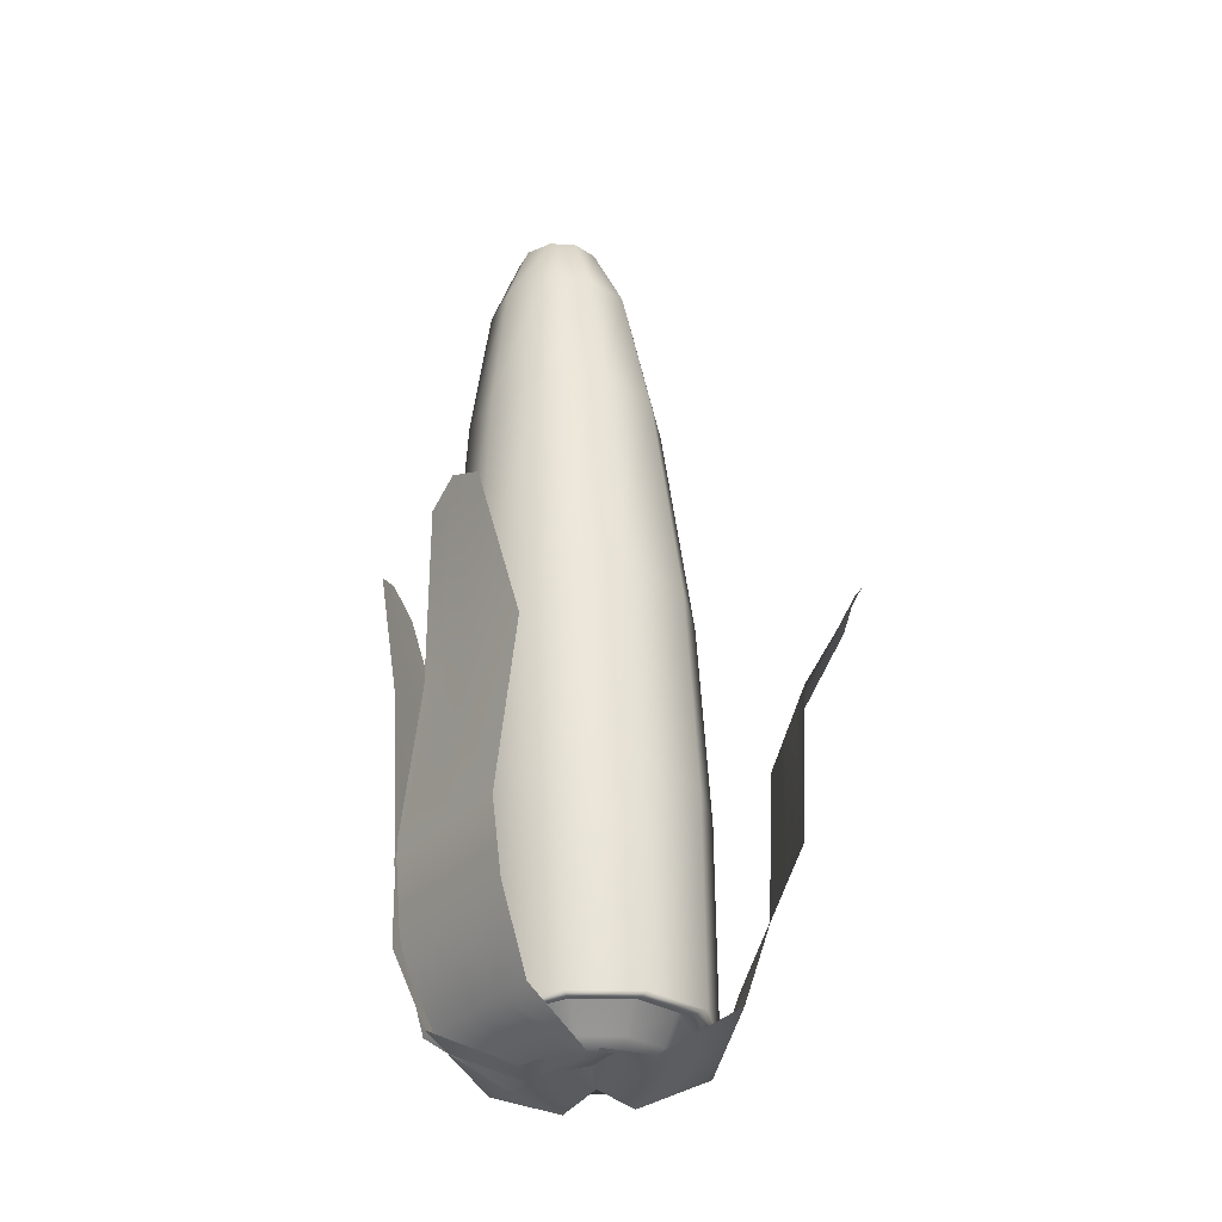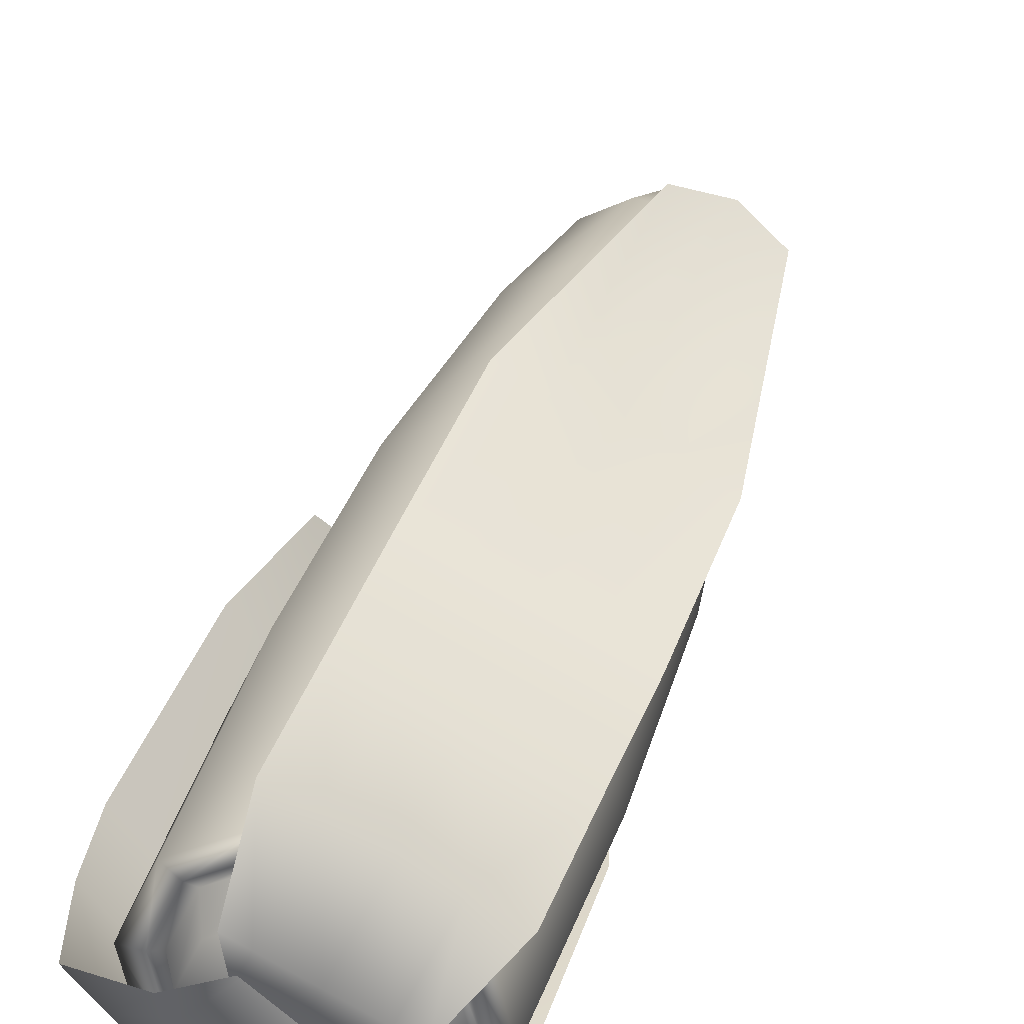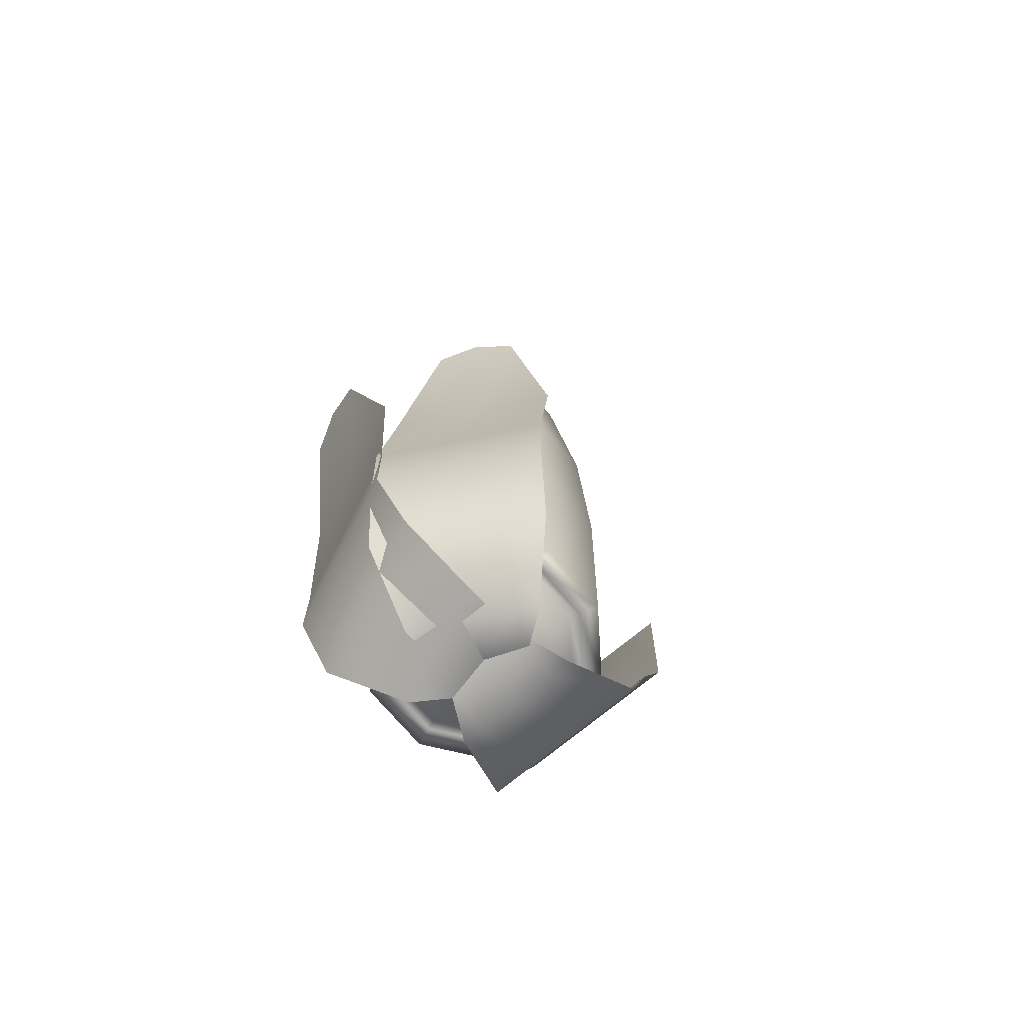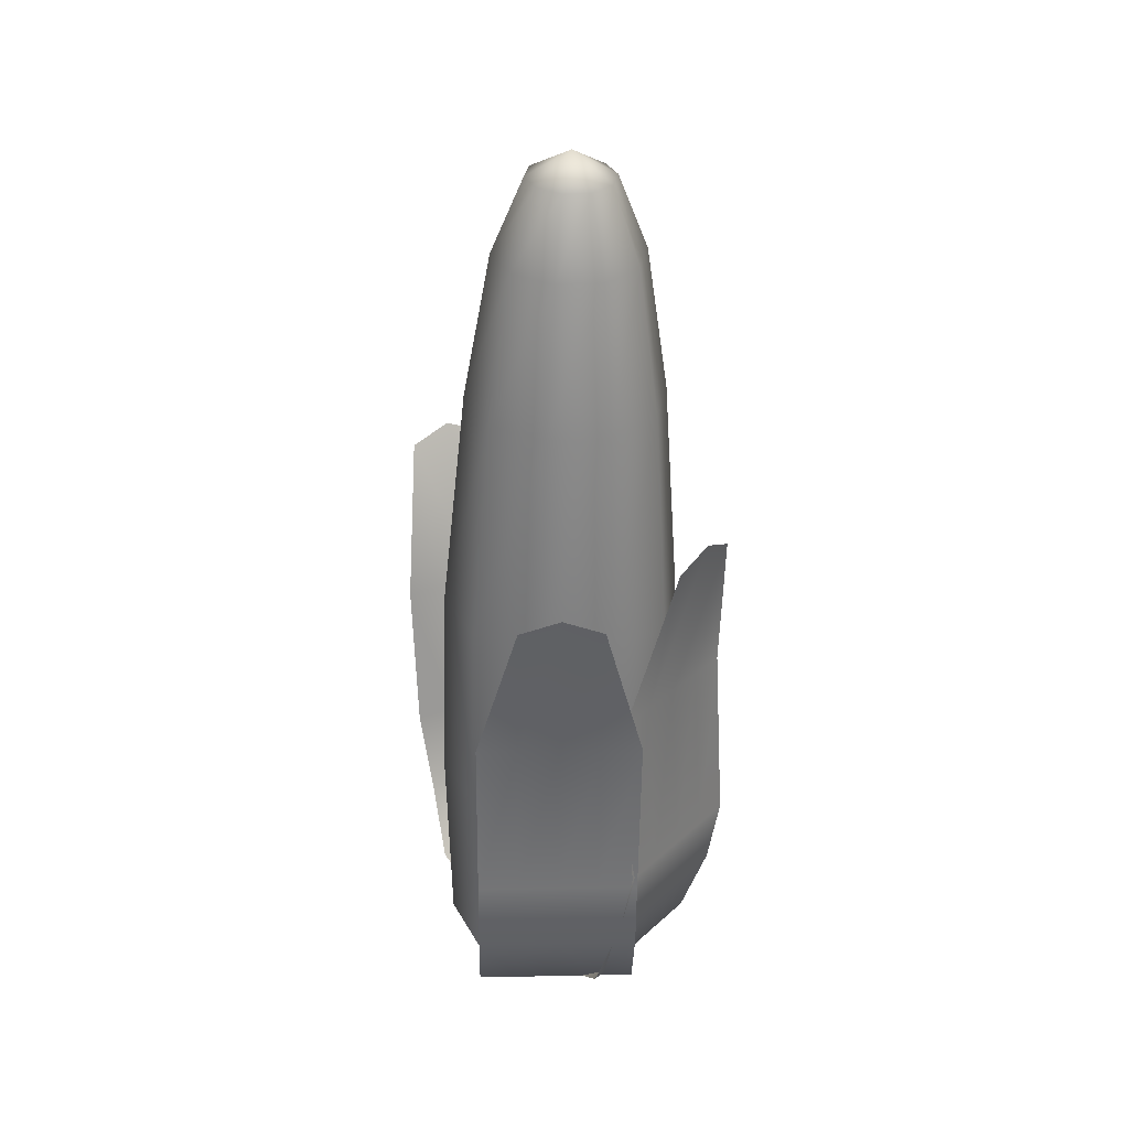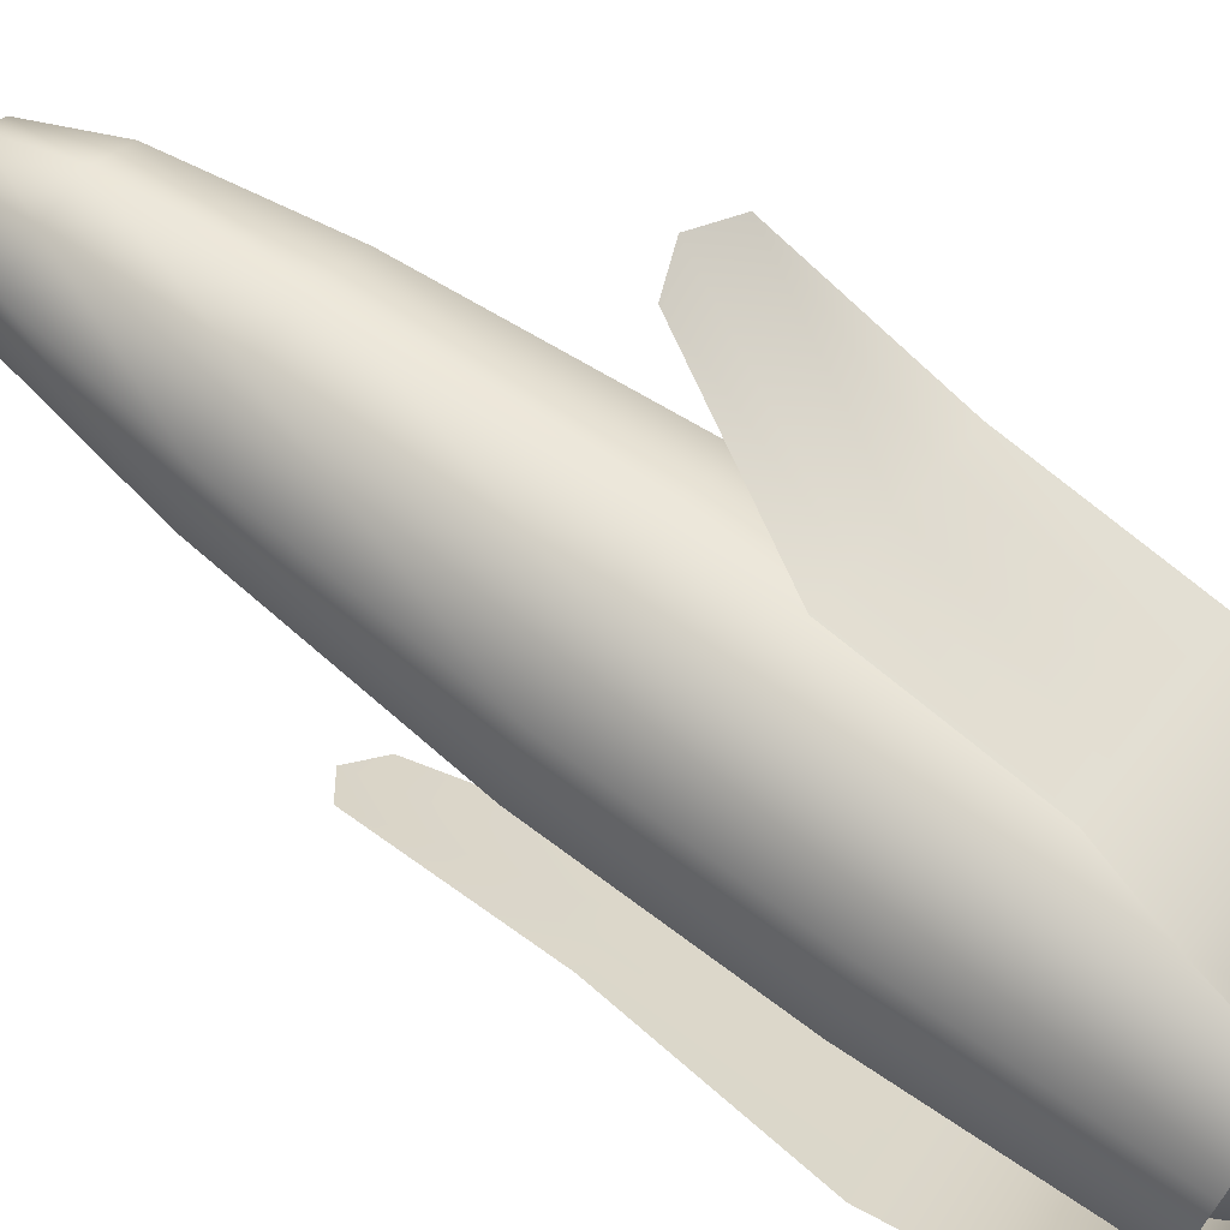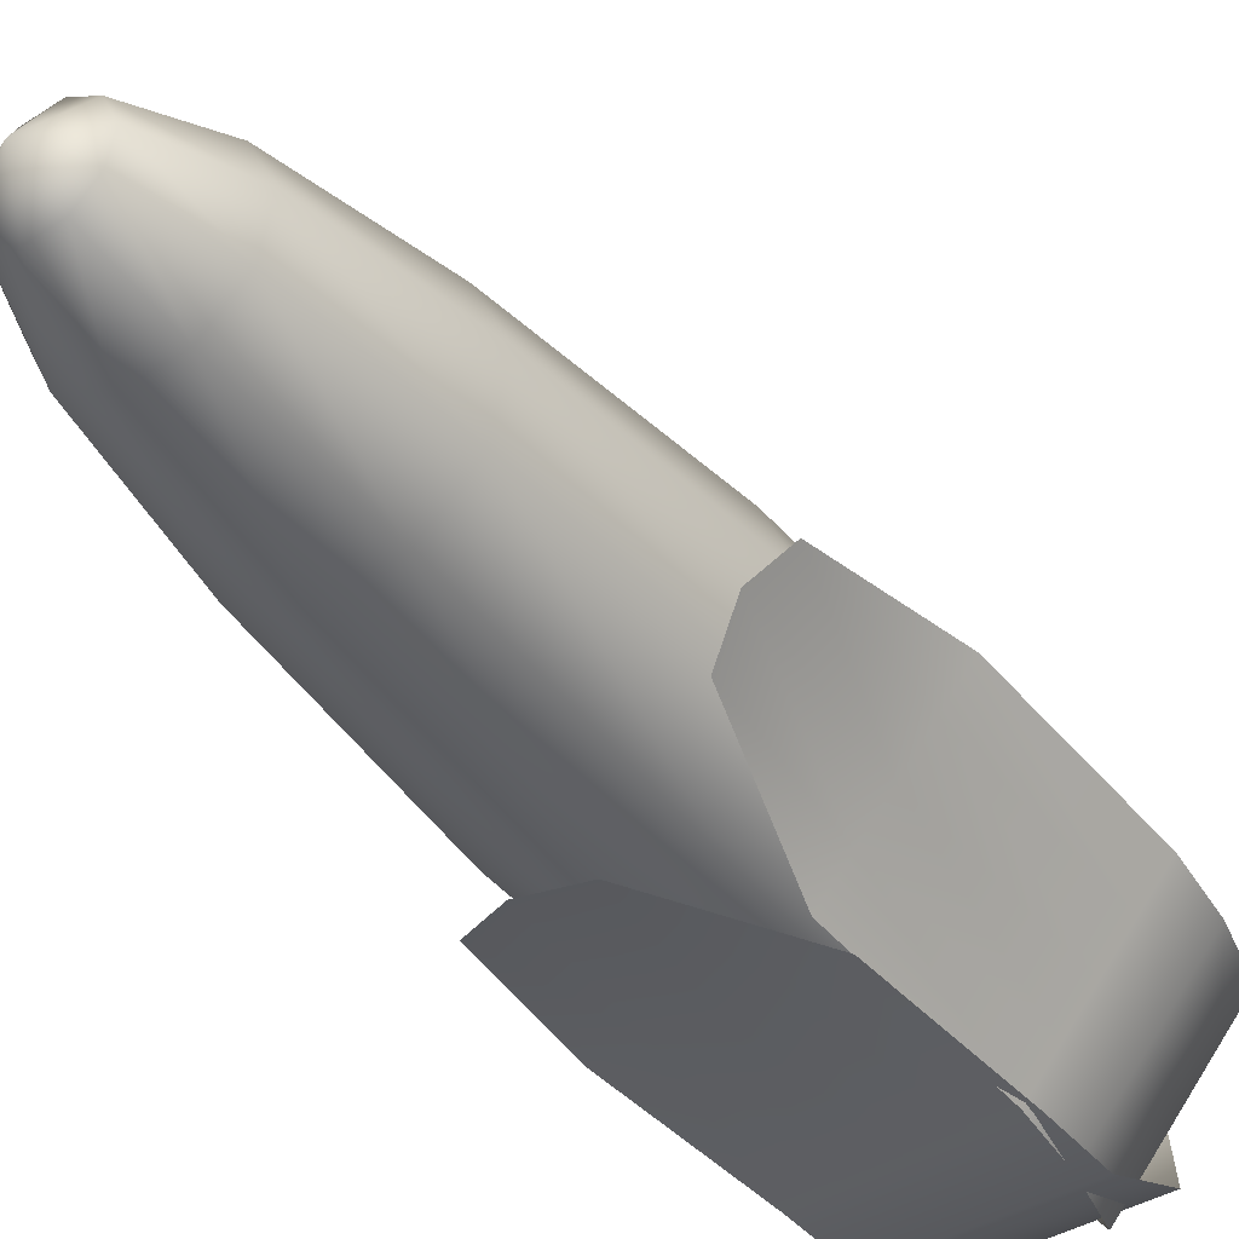
<metadata>
{"format":"obj","ext":"obj","renderer":"f3d","projection":"perspective","resolution":1024,"background":"white","views":[{"elev":-33.2,"azim":-73.6,"up":"+Y"},{"elev":35.4,"azim":16.2,"up":"+Z"},{"elev":-73.0,"azim":-116.9,"up":"+Y"},{"elev":31.3,"azim":178.2,"up":"+Y"},{"elev":74.8,"azim":-52.9,"up":"+Z"},{"elev":-41.9,"azim":-144.2,"up":"+Z"}]}
</metadata>
<code>
g default
v -0.02185 0.2026 -0.08589
v -0.00564 0.2093 -0.0877
v 0.01069 0.2028 -0.08596
v -0.03756 0.1386 -0.07108
v -0.02128 0.1387 -0.07111
v -0.005012 0.1389 -0.07115
v 0.01126 0.139 -0.07119
v 0.02753 0.1391 -0.07122
v -0.03694 0.06596 -0.06708
v -0.02067 0.0661 -0.06712
v -0.004394 0.06624 -0.06715
v 0.01188 0.06637 -0.06719
v 0.02815 0.06651 -0.06723
v -0.01997 -0.000136 -0.005236
v -0.0037 0 -0.005272
v 0.01257 0.000137 -0.005309
v -0.03669 0.037 -0.06666
v -0.02042 0.03713 -0.0667
v -0.00415 0.03727 -0.06673
v 0.01212 0.0374 -0.06677
v 0.02839 0.03754 -0.06681
v -0.0364 0.005319 -0.05302
v -0.02809 -0.007124 -0.023
v -0.02013 0.005455 -0.05305
v -0.01995 -0.007056 -0.02302
v -0.003854 0.005592 -0.05309
v -0.003682 -0.006919 -0.02305
v 0.01242 0.005729 -0.05313
v 0.01259 -0.006782 -0.02309
v 0.02073 -0.006714 -0.02311
v 0.02869 0.005865 -0.05316
v 0.05412 0.1935 0.0811
v 0.03973 0.2004 0.08864
v 0.02432 0.1938 0.09418
v 0.05696 0.137 0.04851
v 0.04206 0.1371 0.05505
v 0.02716 0.1373 0.06158
v 0.01226 0.1375 0.06812
v -0.002642 0.1376 0.07466
v 0.05507 0.0725 0.04584
v 0.04017 0.07266 0.05238
v 0.02527 0.07283 0.05892
v 0.01037 0.07299 0.06545
v -0.00453 0.07316 0.07199
v 0.0112 -0.000166 -0.01181
v -0.0037 0 -0.005272
v -0.0186 0.000166 0.001265
v 0.04963 0.04272 0.03418
v 0.03473 0.04289 0.04072
v 0.01982 0.04306 0.04726
v 0.004924 0.04322 0.05379
v -0.009977 0.04339 0.06033
v 0.0451 0.009875 0.0247
v 0.02598 -0.005409 0.001764
v 0.0302 0.01004 0.03123
v 0.01853 -0.005326 0.005033
v 0.0153 0.01021 0.03777
v 0.003632 -0.00516 0.01157
v 0.000396 0.01037 0.04431
v -0.01127 -0.004994 0.01811
v -0.01872 -0.004911 0.02138
v -0.01451 0.01054 0.05085
v -0.07195 0.2065 -0.02914
v -0.06297 0.2138 -0.04246
v -0.05154 0.2077 -0.05446
v -0.07215 0.1413 -0.01162
v -0.06194 0.1419 -0.02428
v -0.05174 0.1425 -0.03693
v -0.04153 0.1432 -0.04959
v -0.03132 0.1438 -0.06225
v -0.07563 0.06876 -0.01802
v -0.06543 0.06938 -0.03068
v -0.05522 0.07001 -0.04334
v -0.04501 0.07064 -0.056
v -0.03481 0.07127 -0.06866
v -0.01391 -0.000628 0.007387
v -0.0037 0 -0.005272
v 0.006506 0.000628 -0.01793
v -0.07109 0.03967 -0.0158
v -0.06088 0.0403 -0.02846
v -0.05068 0.04093 -0.04112
v -0.04047 0.04155 -0.05378
v -0.03026 0.04218 -0.06644
v -0.06121 0.007243 -0.009442
v -0.03302 -0.006757 0.002136
v -0.051 0.007871 -0.0221
v -0.02791 -0.006443 -0.004194
v -0.0408 0.008499 -0.03476
v -0.0177 -0.005815 -0.01685
v -0.03059 0.009126 -0.04742
v -0.007499 -0.005187 -0.02951
v -0.002396 -0.004873 -0.03584
v -0.02038 0.009754 -0.06008
v 0.04061 0.01 -0.01005
v 0.02954 0.008766 -0.03534
v 0.005705 0.007721 -0.04929
v -0.0218 0.007266 -0.04657
v -0.04246 0.007573 -0.02822
v -0.04839 0.008526 -0.001238
v -0.03732 0.00976 0.02406
v -0.01349 0.01081 0.03801
v 0.01402 0.01126 0.03529
v 0.03468 0.01095 0.01693
v 0.01854 0.3258 -0.02109
v 0.01135 0.325 -0.03753
v -0.004137 0.3243 -0.04659
v -0.02201 0.324 -0.04482
v -0.03543 0.3242 -0.0329
v -0.03928 0.3248 -0.01537
v -0.03209 0.3256 0.001069
v -0.01661 0.3263 0.01013
v 0.001263 0.3266 0.008366
v 0.01469 0.3264 -0.00356
v 0.03949 0.1763 -0.0169
v 0.02786 0.175 -0.0435
v 0.002789 0.1739 -0.05817
v -0.02613 0.1735 -0.05531
v -0.04786 0.1738 -0.03601
v -0.05409 0.1748 -0.007635
v -0.04246 0.1761 0.01897
v -0.01739 0.1772 0.03364
v 0.01153 0.1777 0.03078
v 0.03326 0.1773 0.01148
v 0.02944 0.2679 -0.01974
v 0.0243 0.2688 0.003678
v 0.006362 0.269 0.01961
v -0.01751 0.2686 0.02198
v -0.0382 0.2677 0.009863
v -0.04781 0.2667 -0.0121
v -0.04266 0.2658 -0.03552
v -0.02473 0.2656 -0.05145
v -0.000853 0.266 -0.05381
v 0.01984 0.2669 -0.0417
v 0.04225 0.09321 -0.01369
v 0.03035 0.09188 -0.04089
v 0.004721 0.09076 -0.05589
v -0.02485 0.09027 -0.05296
v -0.04706 0.0906 -0.03322
v -0.05344 0.09162 -0.004219
v -0.04154 0.09295 0.02298
v -0.01591 0.09407 0.03798
v 0.01366 0.09456 0.03505
v 0.03587 0.09423 0.01532
v 0.005999 0.3548 -0.02107
v 0.001779 0.3543 -0.03072
v -0.01117 0.3643 -0.01978
v -0.007311 0.3539 -0.03604
v -0.0178 0.3537 -0.035
v -0.02568 0.3538 -0.028
v -0.02794 0.3542 -0.01771
v -0.02372 0.3547 -0.008065
v -0.01463 0.3551 -0.002745
v -0.004141 0.3552 -0.003782
v 0.003738 0.3551 -0.01078
v 0.03339 0.009881 -0.00933
v 0.02412 0.008847 -0.03052
v 0.004149 0.007971 -0.04221
v -0.01889 0.00759 -0.03993
v -0.0362 0.007847 -0.02456
v -0.04117 0.008645 -0.001952
v -0.0319 0.00968 0.01924
v -0.01193 0.01056 0.03093
v 0.01111 0.01094 0.02865
v 0.02842 0.01068 0.01327
v 0.02962 0.01176 -0.009039
v 0.02128 0.01083 -0.02811
v 0.003305 0.01004 -0.03863
v -0.01743 0.009699 -0.03658
v -0.03301 0.009931 -0.02274
v -0.03748 0.01065 -0.002399
v -0.02914 0.01158 0.01667
v -0.01116 0.01237 0.0272
v 0.009572 0.01271 0.02514
v 0.02515 0.01248 0.0113
v 0.02391 0.000458 -0.008005
v 0.01705 -0.000309 -0.0237
v -0.0037 0 -0.005272
v 0.002254 -0.000957 -0.03236
v -0.01481 -0.00124 -0.03067
v -0.02763 -0.001049 -0.01928
v -0.03131 -0.000457 -0.00254
v -0.02445 0.000309 0.01316
v -0.009654 0.000957 0.02182
v 0.007412 0.00124 0.02013
v 0.02023 0.001049 0.008737
g CornCob
f 1 5 4
f 1 2 6 5
f 2 3 7 6
f 3 8 7
f 4 5 10 9
f 5 6 11 10
f 6 7 12 11
f 7 8 13 12
f 9 10 18 17
f 10 11 19 18
f 11 12 20 19
f 12 13 21 20
f 23 22 24 25
f 25 24 26 27
f 27 26 28 29
f 29 28 31 30
f 24 22 17 18
f 24 18 19 26
f 26 19 20 28
f 28 20 21 31
f 23 25 14
f 25 27 15 14
f 27 29 16 15
f 29 30 16
f 32 36 35
f 32 33 37 36
f 33 34 38 37
f 34 39 38
f 35 36 41 40
f 36 37 42 41
f 37 38 43 42
f 38 39 44 43
f 40 41 49 48
f 41 42 50 49
f 42 43 51 50
f 43 44 52 51
f 54 53 55 56
f 56 55 57 58
f 58 57 59 60
f 60 59 62 61
f 55 53 48 49
f 55 49 50 57
f 57 50 51 59
f 59 51 52 62
f 54 56 45
f 56 58 46 45
f 58 60 47 46
f 60 61 47
f 63 67 66
f 63 64 68 67
f 64 65 69 68
f 65 70 69
f 66 67 72 71
f 67 68 73 72
f 68 69 74 73
f 69 70 75 74
f 71 72 80 79
f 72 73 81 80
f 73 74 82 81
f 74 75 83 82
f 85 84 86 87
f 87 86 88 89
f 89 88 90 91
f 91 90 93 92
f 86 84 79 80
f 86 80 81 88
f 88 81 82 90
f 90 82 83 93
f 85 87 76
f 87 89 77 76
f 89 91 78 77
f 91 92 78
f 114 115 133 124
f 115 116 132 133
f 116 117 131 132
f 117 118 130 131
f 118 119 129 130
f 119 120 128 129
f 120 121 127 128
f 121 122 126 127
f 122 123 125 126
f 123 114 124 125
f 176 175 177
f 178 176 177
f 179 178 177
f 180 179 177
f 181 180 177
f 182 181 177
f 183 182 177
f 184 183 177
f 185 184 177
f 175 185 177
f 144 145 146
f 145 147 146
f 147 148 146
f 148 149 146
f 149 150 146
f 150 151 146
f 151 152 146
f 152 153 146
f 153 154 146
f 154 144 146
f 134 135 115 114
f 135 136 116 115
f 136 137 117 116
f 137 138 118 117
f 138 139 119 118
f 139 140 120 119
f 140 141 121 120
f 141 142 122 121
f 142 143 123 122
f 143 134 114 123
f 125 124 104 113
f 126 125 113 112
f 127 126 112 111
f 128 127 111 110
f 129 128 110 109
f 130 129 109 108
f 131 130 108 107
f 132 131 107 106
f 133 132 106 105
f 124 133 105 104
f 94 95 135 134
f 95 96 136 135
f 96 97 137 136
f 97 98 138 137
f 98 99 139 138
f 99 100 140 139
f 100 101 141 140
f 101 102 142 141
f 102 103 143 142
f 103 94 134 143
f 104 105 145 144
f 105 106 147 145
f 106 107 148 147
f 107 108 149 148
f 108 109 150 149
f 109 110 151 150
f 110 111 152 151
f 111 112 153 152
f 112 113 154 153
f 113 104 144 154
f 95 94 155 156
f 96 95 156 157
f 97 96 157 158
f 98 97 158 159
f 99 98 159 160
f 100 99 160 161
f 101 100 161 162
f 102 101 162 163
f 103 102 163 164
f 94 103 164 155
f 156 155 165 166
f 157 156 166 167
f 158 157 167 168
f 159 158 168 169
f 160 159 169 170
f 161 160 170 171
f 162 161 171 172
f 163 162 172 173
f 164 163 173 174
f 155 164 174 165
f 166 165 175 176
f 167 166 176 178
f 168 167 178 179
f 169 168 179 180
f 170 169 180 181
f 171 170 181 182
f 172 171 182 183
f 173 172 183 184
f 174 173 184 185
f 165 174 185 175

</code>
